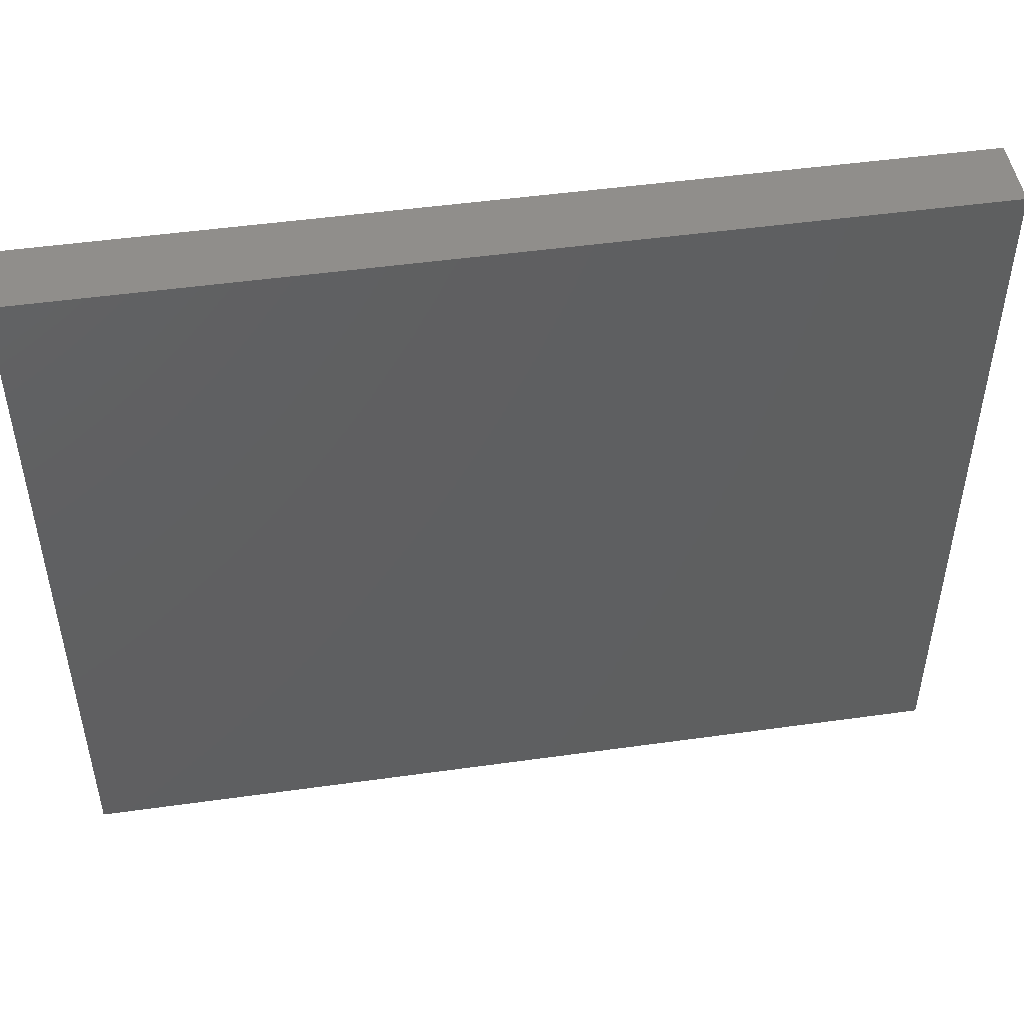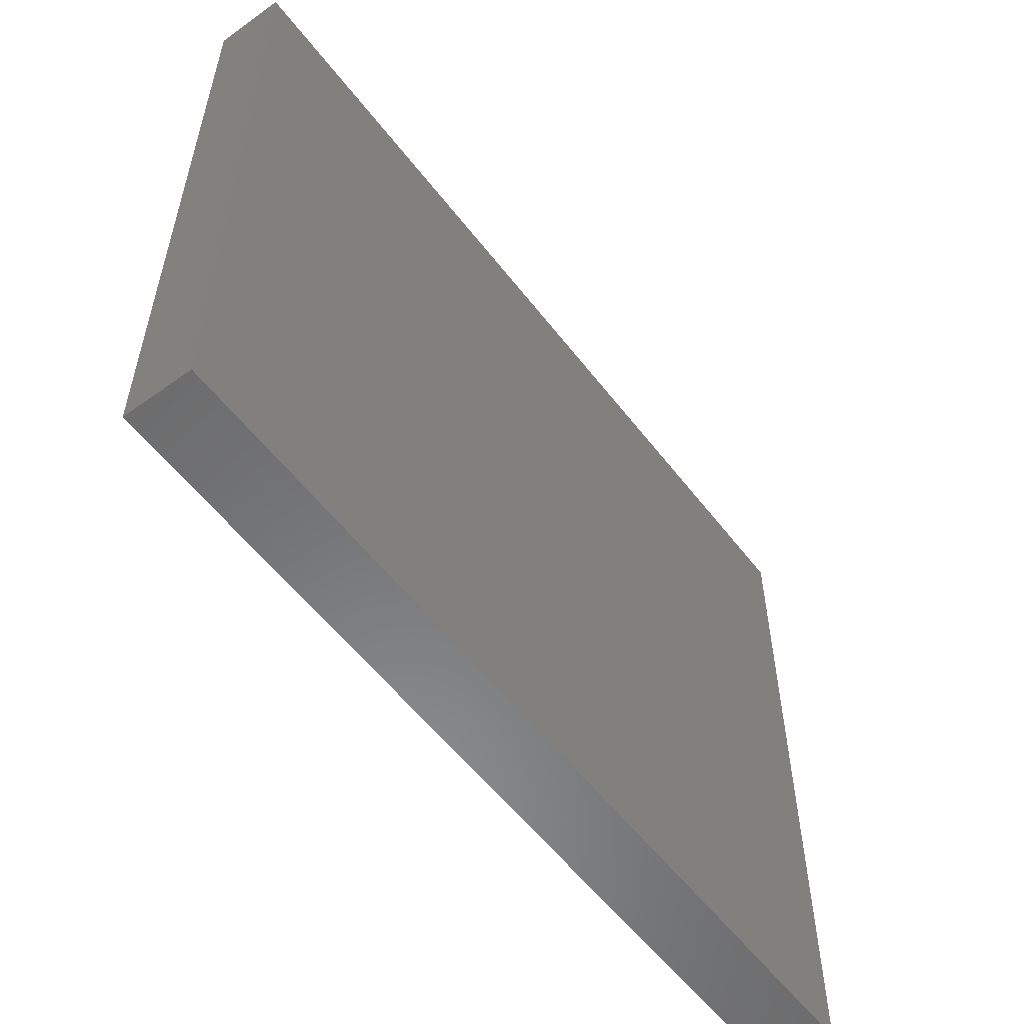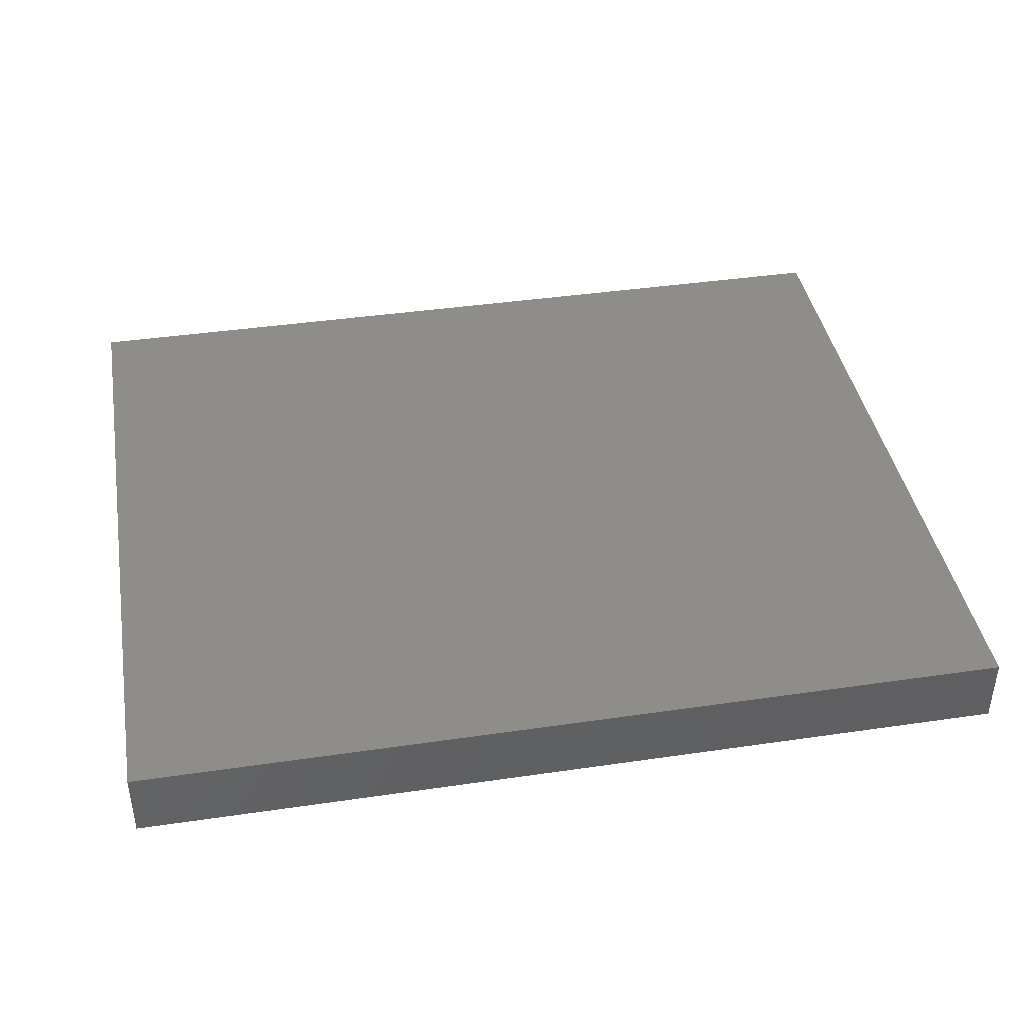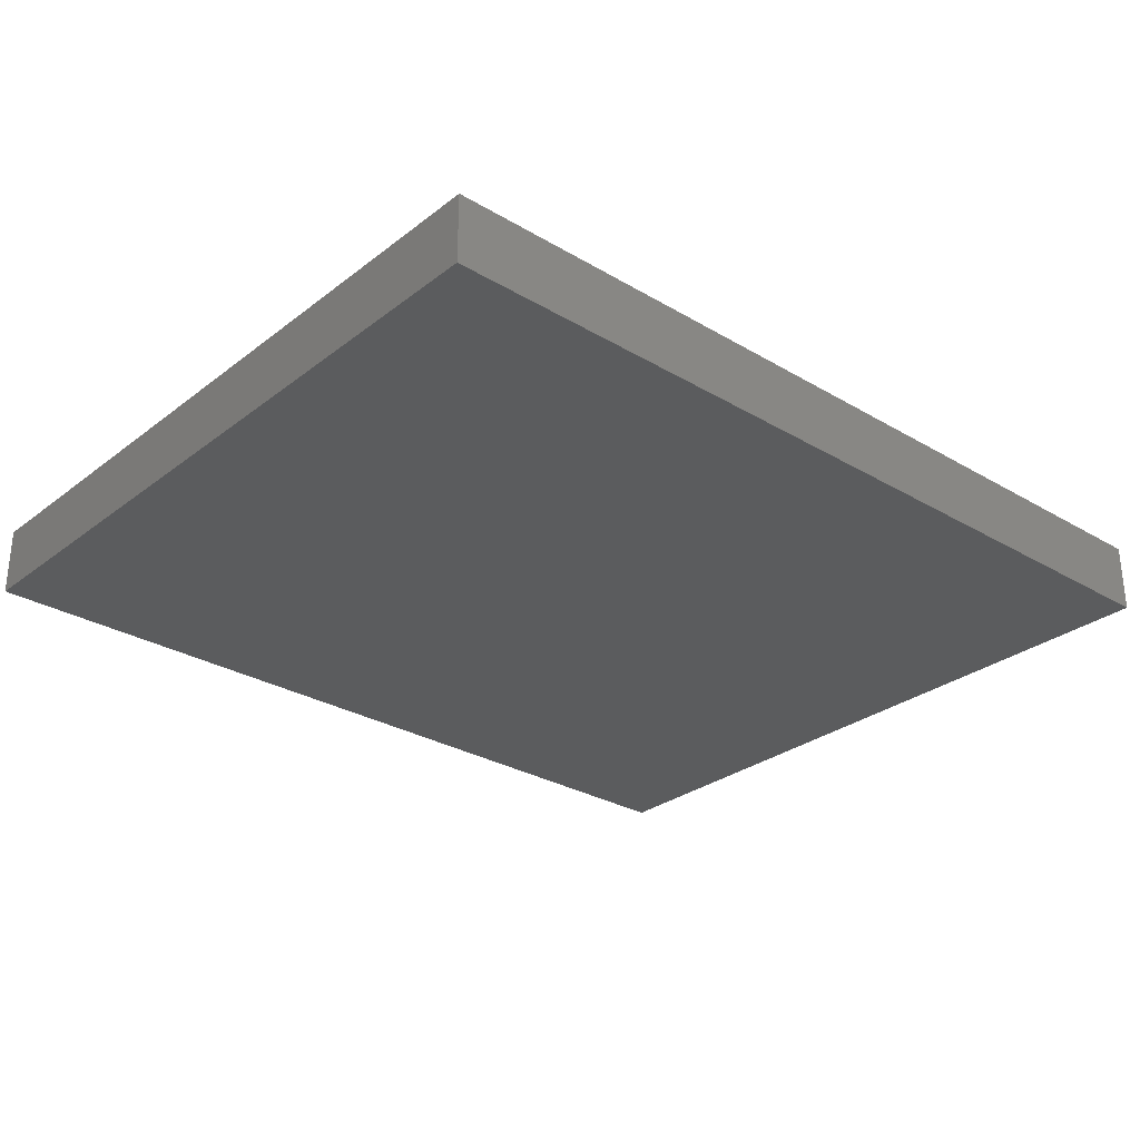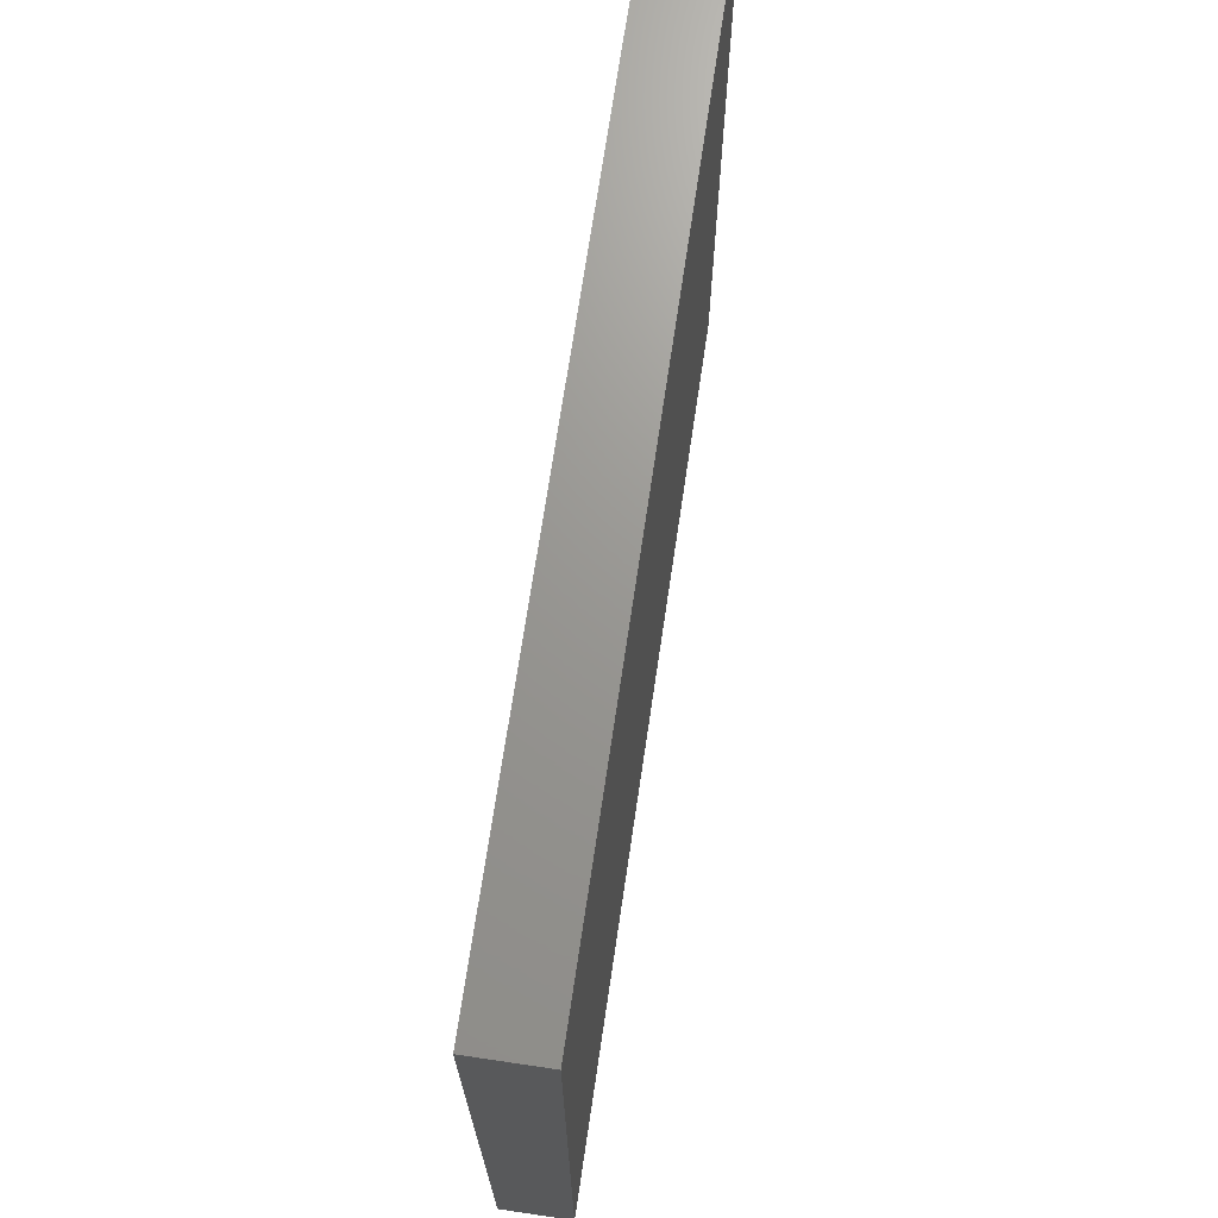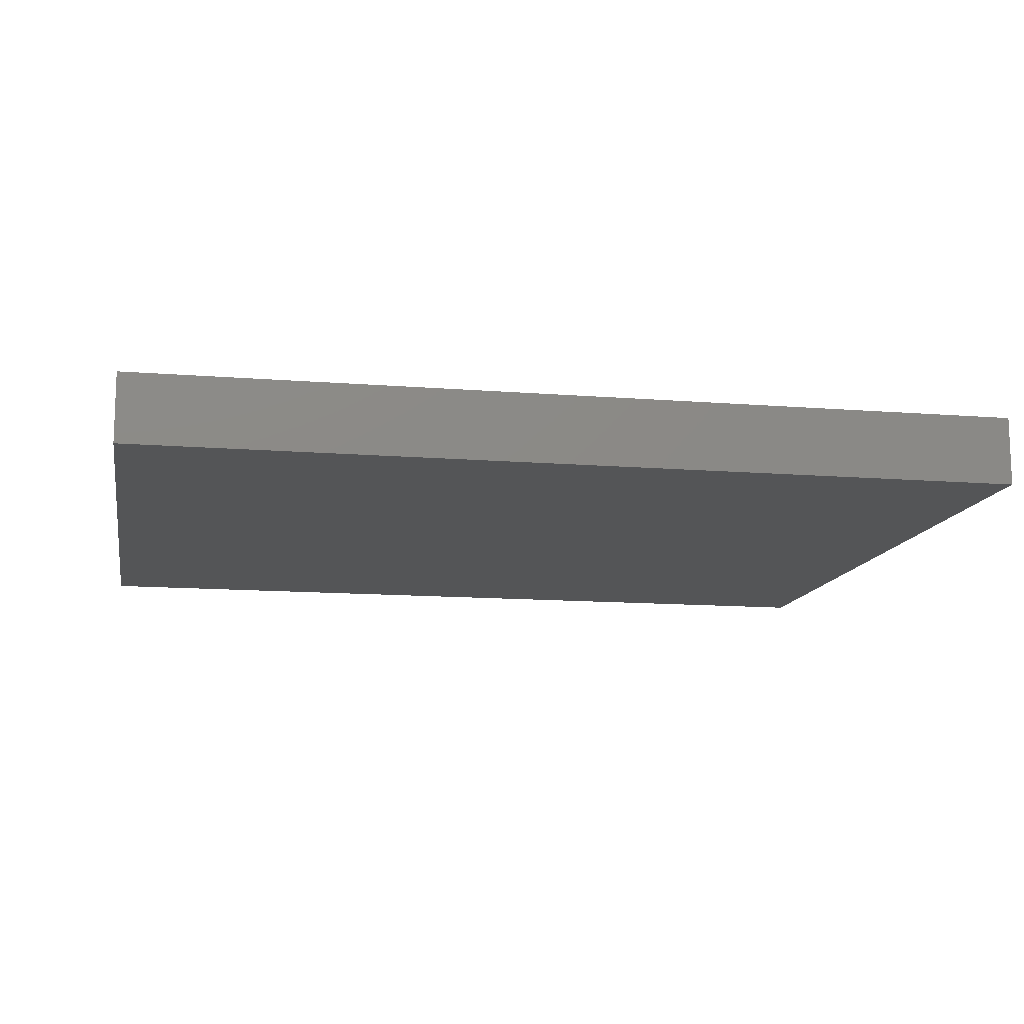
<metadata>
{"format":"stl","ext":"stl","renderer":"f3d","projection":"perspective","resolution":1024,"background":"white","views":[{"elev":48.4,"azim":171.1,"up":"+Y"},{"elev":-56.1,"azim":127.0,"up":"+Y"},{"elev":40.9,"azim":-10.1,"up":"+Z"},{"elev":-28.9,"azim":-41.4,"up":"+Z"},{"elev":70.1,"azim":-81.6,"up":"+Y"},{"elev":-12.7,"azim":169.4,"up":"+Z"}]}
</metadata>
<code>
# stl→obj: 8 verts, 12 faces
v 64 0 0
v 0 -53 0
v 0 0 0
v 64 -53 0
v 64 -53 5
v 0 0 5
v 0 -53 5
v 64 0 5
f 1 2 3
f 2 1 4
f 5 6 7
f 6 5 8
f 5 2 4
f 2 5 7
f 6 2 7
f 2 6 3
f 6 1 3
f 1 6 8
f 1 5 4
f 5 1 8

</code>
